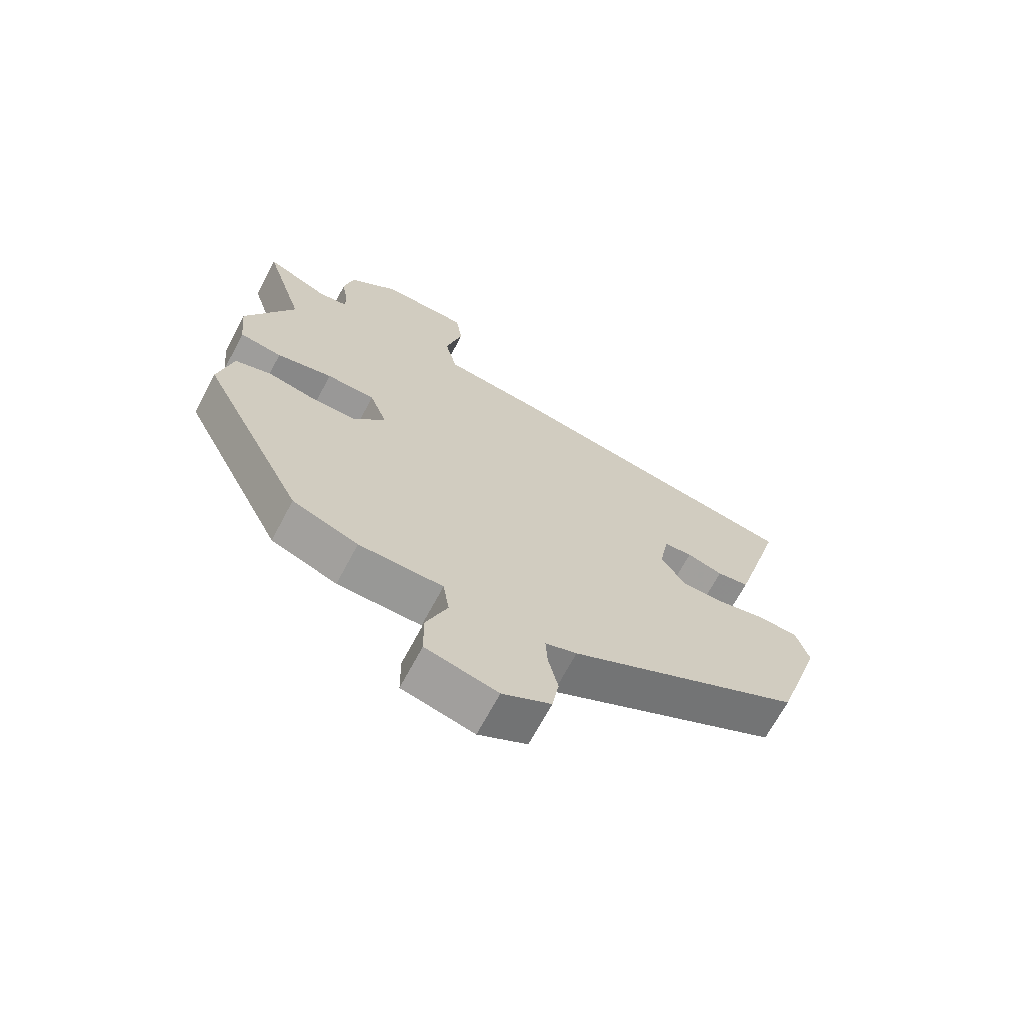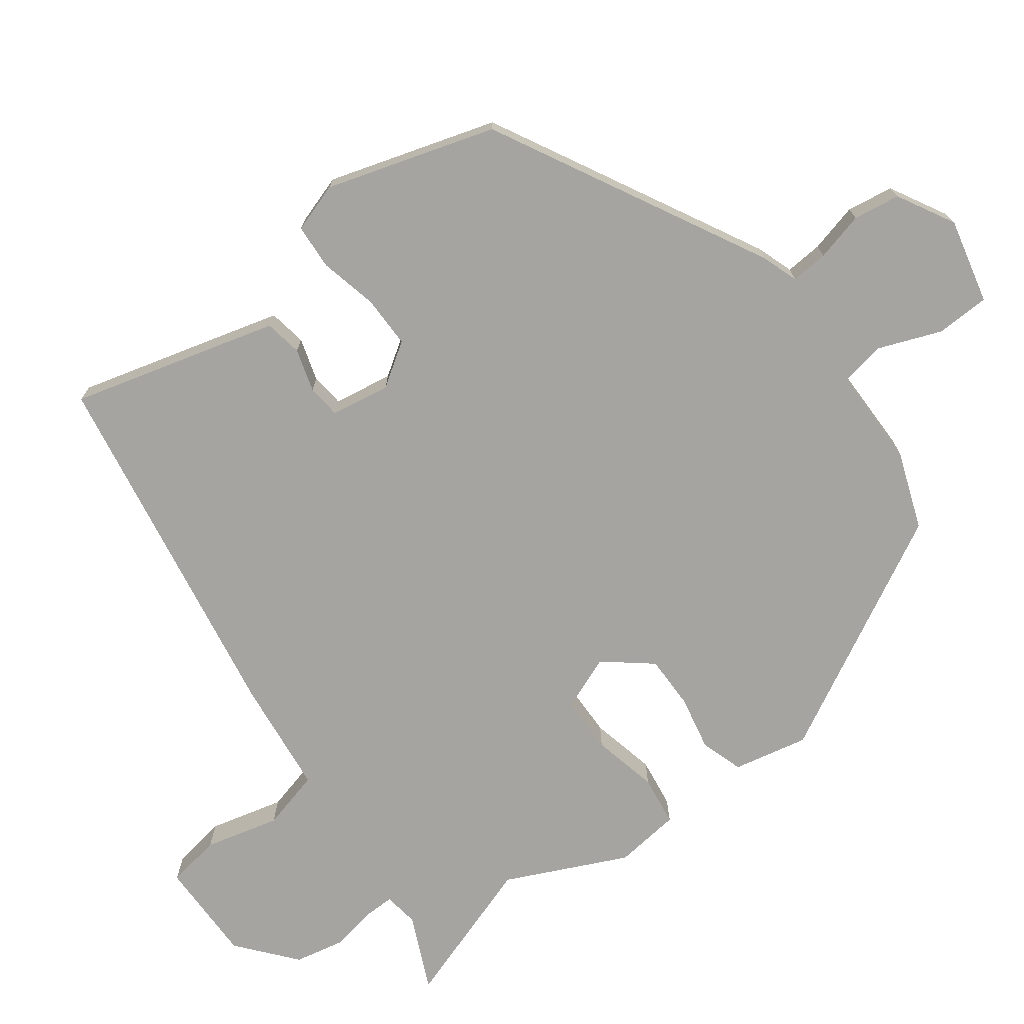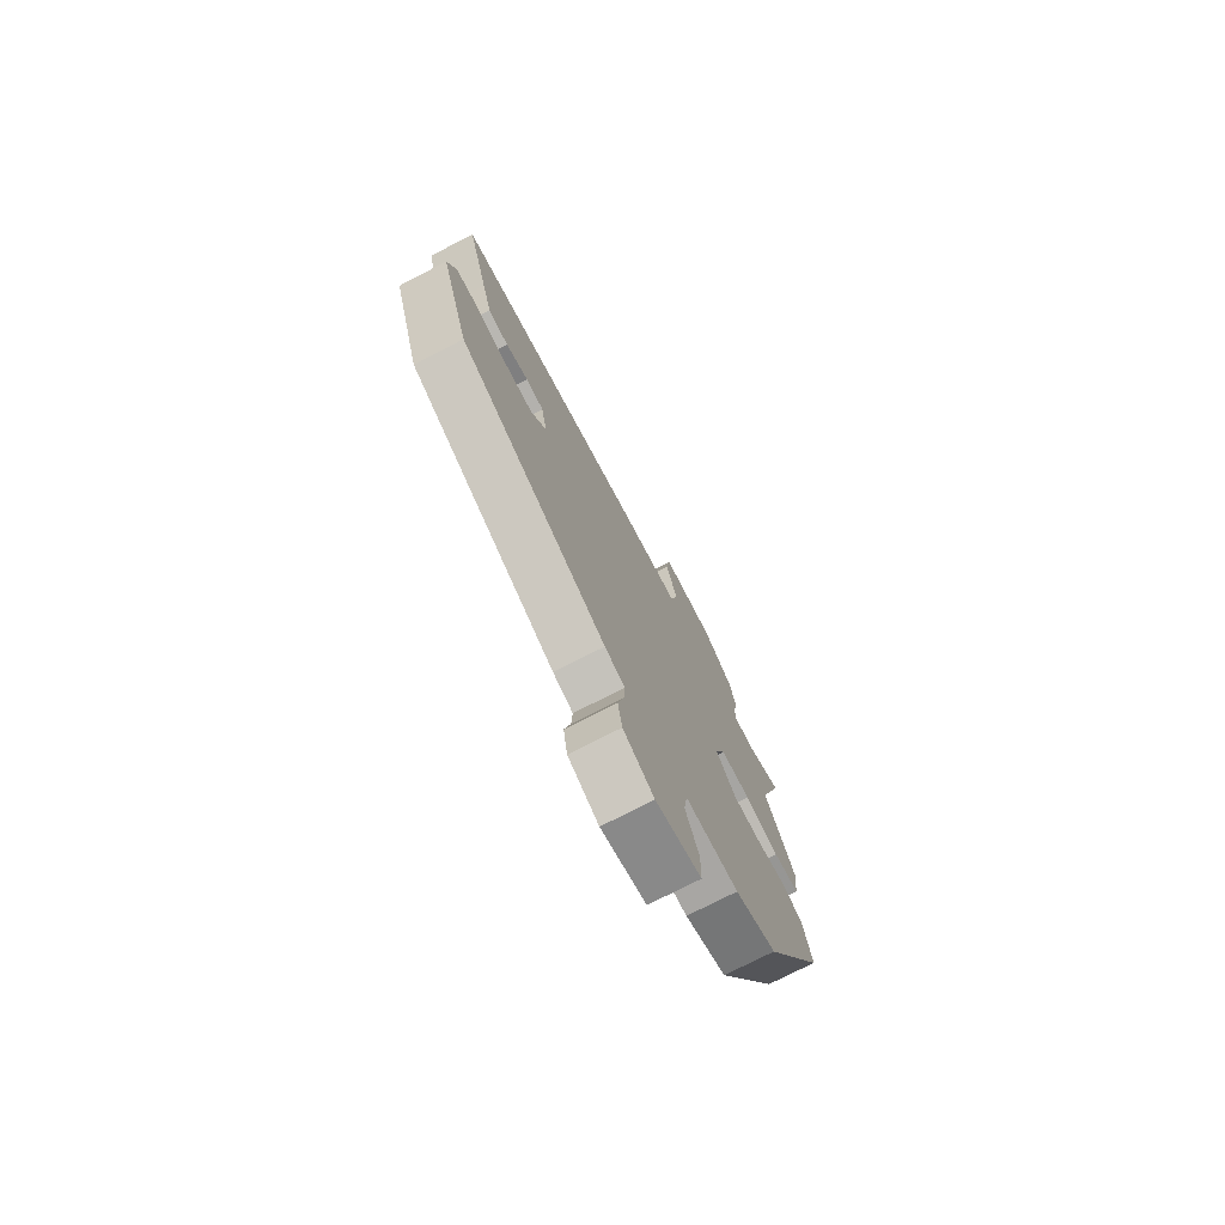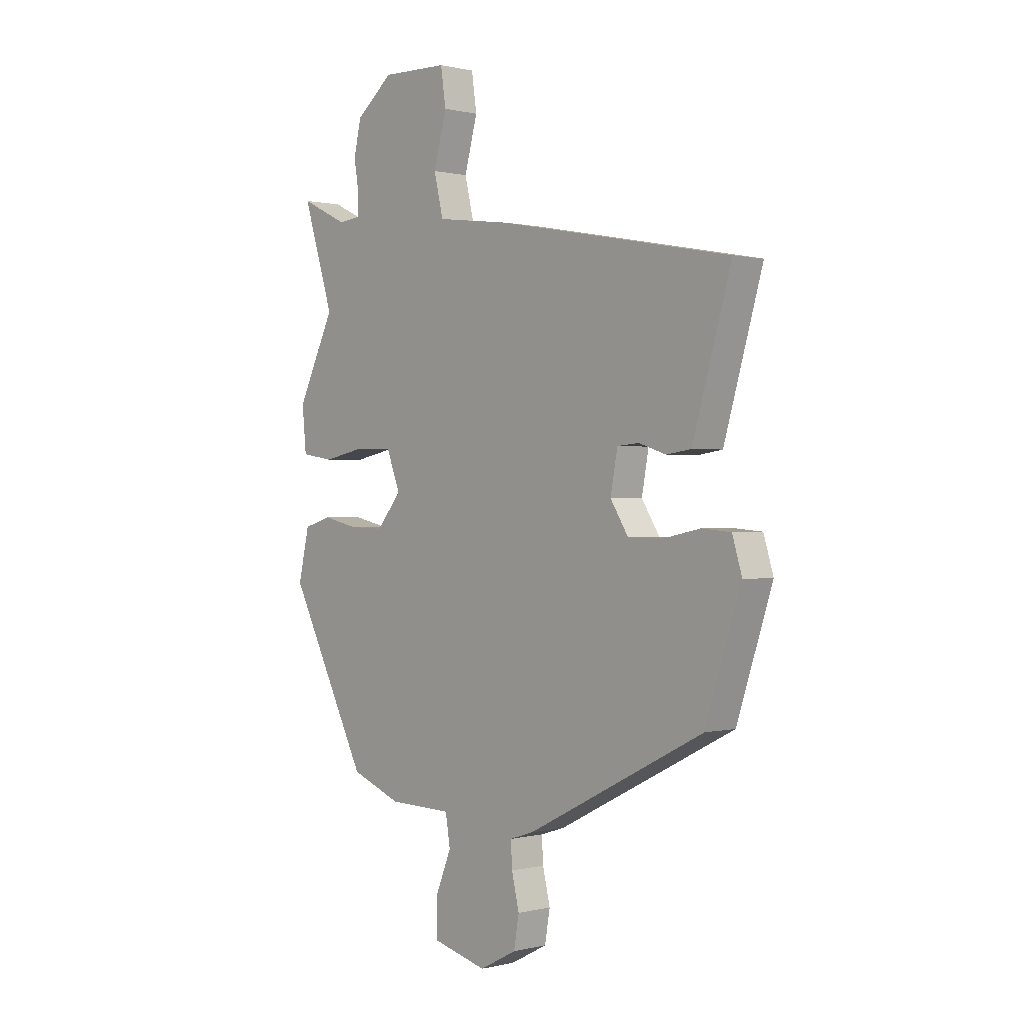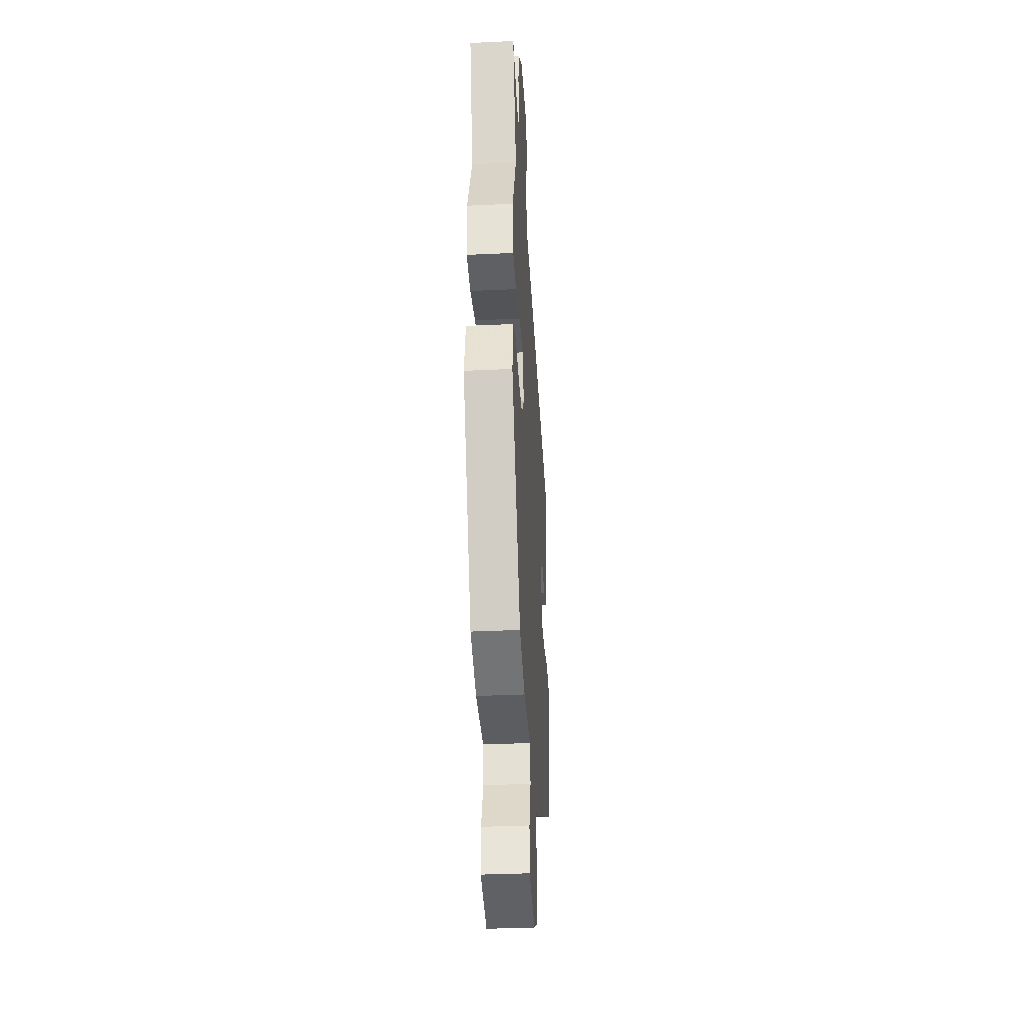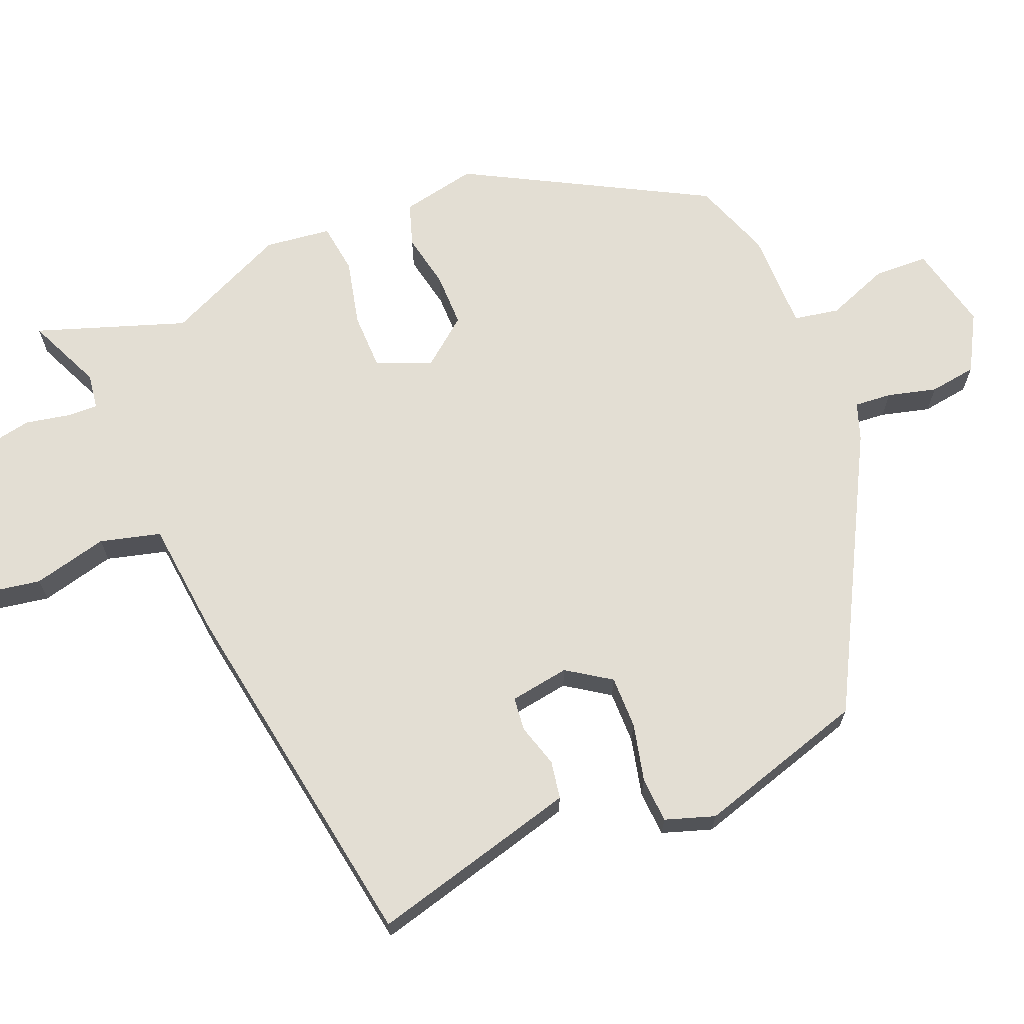
<metadata>
{"format":"obj","ext":"obj","renderer":"f3d","projection":"perspective","resolution":1024,"background":"white","views":[{"elev":-68.0,"azim":-27.9,"up":"+Z"},{"elev":-73.2,"azim":127.7,"up":"+Y"},{"elev":-75.4,"azim":117.2,"up":"+Z"},{"elev":0.5,"azim":47.9,"up":"+Z"},{"elev":-35.1,"azim":-86.4,"up":"+Z"},{"elev":67.3,"azim":69.0,"up":"+Y"}]}
</metadata>
<code>
v 0.53 0.07 0.377
v 0.473 0.07 0.18
v 0.447 0.07 0.091
v 0.394 0.07 0.083
v 0.335 0.07 0.102
v 0.288 0.07 0.098
v 0.273 0.07 0.016
v 0.312 0.07 -0.045
v 0.385 0.07 -0.046
v 0.466 0.07 -0.029
v 0.529 0.07 -0.034
v 0.55 0.07 -0.103
v 0.474 0.07 -0.336
v 0.091 0.07 -0.531
v 0.039 0.07 -0.548
v 0.042 0.07 -0.6
v 0.058 0.07 -0.668
v 0.047 0.07 -0.733
v -0.033 0.07 -0.775
v -0.151 0.07 -0.745
v -0.152 0.07 -0.67
v -0.117 0.07 -0.584
v -0.127 0.07 -0.521
v -0.265 0.07 -0.518
v -0.373 0.07 -0.476
v -0.544 0.07 -0.142
v -0.52 0.07 -0.038
v -0.46 0.07 -0.02
v -0.384 0.07 -0.037
v -0.309 0.07 -0.039
v -0.255 0.07 0.025
v -0.284 0.07 0.101
v -0.364 0.07 0.104
v -0.456 0.07 0.085
v -0.526 0.07 0.096
v -0.535 0.07 0.188
v -0.454 0.07 0.354
v -0.52 0.07 0.562
v -0.417 0.07 0.513
v -0.368 0.07 0.519
v -0.368 0.07 0.56
v -0.379 0.07 0.624
v -0.363 0.07 0.695
v -0.282 0.07 0.76
v -0.139 0.07 0.756
v -0.128 0.07 0.68
v -0.156 0.07 0.577
v -0.136 0.07 0.493
v 0.024 0.07 0.472
v 0.53 0 0.377
v 0.473 0 0.18
v 0.447 0 0.091
v 0.394 0 0.083
v 0.335 0 0.102
v 0.288 0 0.098
v 0.273 0 0.016
v 0.312 0 -0.045
v 0.385 0 -0.046
v 0.466 0 -0.029
v 0.529 0 -0.034
v 0.55 0 -0.103
v 0.474 0 -0.336
v 0.091 0 -0.531
v 0.039 0 -0.548
v 0.042 0 -0.6
v 0.058 0 -0.668
v 0.047 0 -0.733
v -0.033 0 -0.775
v -0.151 0 -0.745
v -0.152 0 -0.67
v -0.117 0 -0.584
v -0.127 0 -0.521
v -0.265 0 -0.518
v -0.373 0 -0.476
v -0.544 0 -0.142
v -0.52 0 -0.038
v -0.46 0 -0.02
v -0.384 0 -0.037
v -0.309 0 -0.039
v -0.255 0 0.025
v -0.284 0 0.101
v -0.364 0 0.104
v -0.456 0 0.085
v -0.526 0 0.096
v -0.535 0 0.188
v -0.454 0 0.354
v -0.52 0 0.562
v -0.417 0 0.513
v -0.368 0 0.519
v -0.368 0 0.56
v -0.379 0 0.624
v -0.363 0 0.695
v -0.282 0 0.76
v -0.139 0 0.756
v -0.128 0 0.68
v -0.156 0 0.577
v -0.136 0 0.493
v 0.024 0 0.472
f 3 4 5
f 2 3 5
f 1 2 5
f 49 1 5
f 48 49 5
f 45 46 47
f 44 45 47
f 43 44 47
f 42 43 47
f 41 42 47
f 40 41 47 48
f 48 5 6
f 40 48 6
f 39 40 6
f 39 6 7
f 38 39 7
f 37 38 7
f 35 36 37
f 34 35 37
f 33 34 37
f 32 33 37
f 27 28 29
f 26 27 29
f 25 26 29
f 24 25 29
f 23 24 29
f 23 29 30
f 20 21 22
f 19 20 22
f 18 19 22
f 17 18 22
f 16 17 22
f 15 16 22 23
f 14 15 23
f 13 14 23
f 12 13 23
f 11 12 23
f 10 11 23
f 9 10 23
f 8 9 23 30
f 32 37 7 8
f 8 30 31
f 8 31 32
f 54 53 52
f 54 52 51
f 54 51 50
f 54 50 98
f 54 98 97
f 96 95 94
f 96 94 93
f 96 93 92
f 96 92 91
f 96 91 90
f 97 96 90 89
f 55 54 97
f 55 97 89
f 55 89 88
f 56 55 88
f 56 88 87
f 56 87 86
f 86 85 84
f 86 84 83
f 86 83 82
f 86 82 81
f 78 77 76
f 78 76 75
f 78 75 74
f 78 74 73
f 78 73 72
f 79 78 72
f 71 70 69
f 71 69 68
f 71 68 67
f 71 67 66
f 71 66 65
f 72 71 65 64
f 72 64 63
f 72 63 62
f 72 62 61
f 72 61 60
f 72 60 59
f 72 59 58
f 79 72 58 57
f 57 56 86 81
f 80 79 57
f 81 80 57
f 1 50 51 2
f 2 51 52 3
f 3 52 53 4
f 4 53 54 5
f 5 54 55 6
f 6 55 56 7
f 7 56 57 8
f 8 57 58 9
f 9 58 59 10
f 10 59 60 11
f 11 60 61 12
f 12 61 62 13
f 13 62 63 14
f 14 63 64 15
f 15 64 65 16
f 16 65 66 17
f 17 66 67 18
f 18 67 68 19
f 19 68 69 20
f 20 69 70 21
f 21 70 71 22
f 22 71 72 23
f 23 72 73 24
f 24 73 74 25
f 25 74 75 26
f 26 75 76 27
f 27 76 77 28
f 28 77 78 29
f 29 78 79 30
f 30 79 80 31
f 31 80 81 32
f 32 81 82 33
f 33 82 83 34
f 34 83 84 35
f 35 84 85 36
f 36 85 86 37
f 37 86 87 38
f 38 87 88 39
f 39 88 89 40
f 40 89 90 41
f 41 90 91 42
f 42 91 92 43
f 43 92 93 44
f 44 93 94 45
f 45 94 95 46
f 46 95 96 47
f 47 96 97 48
f 48 97 98 49
f 49 98 50 1

</code>
